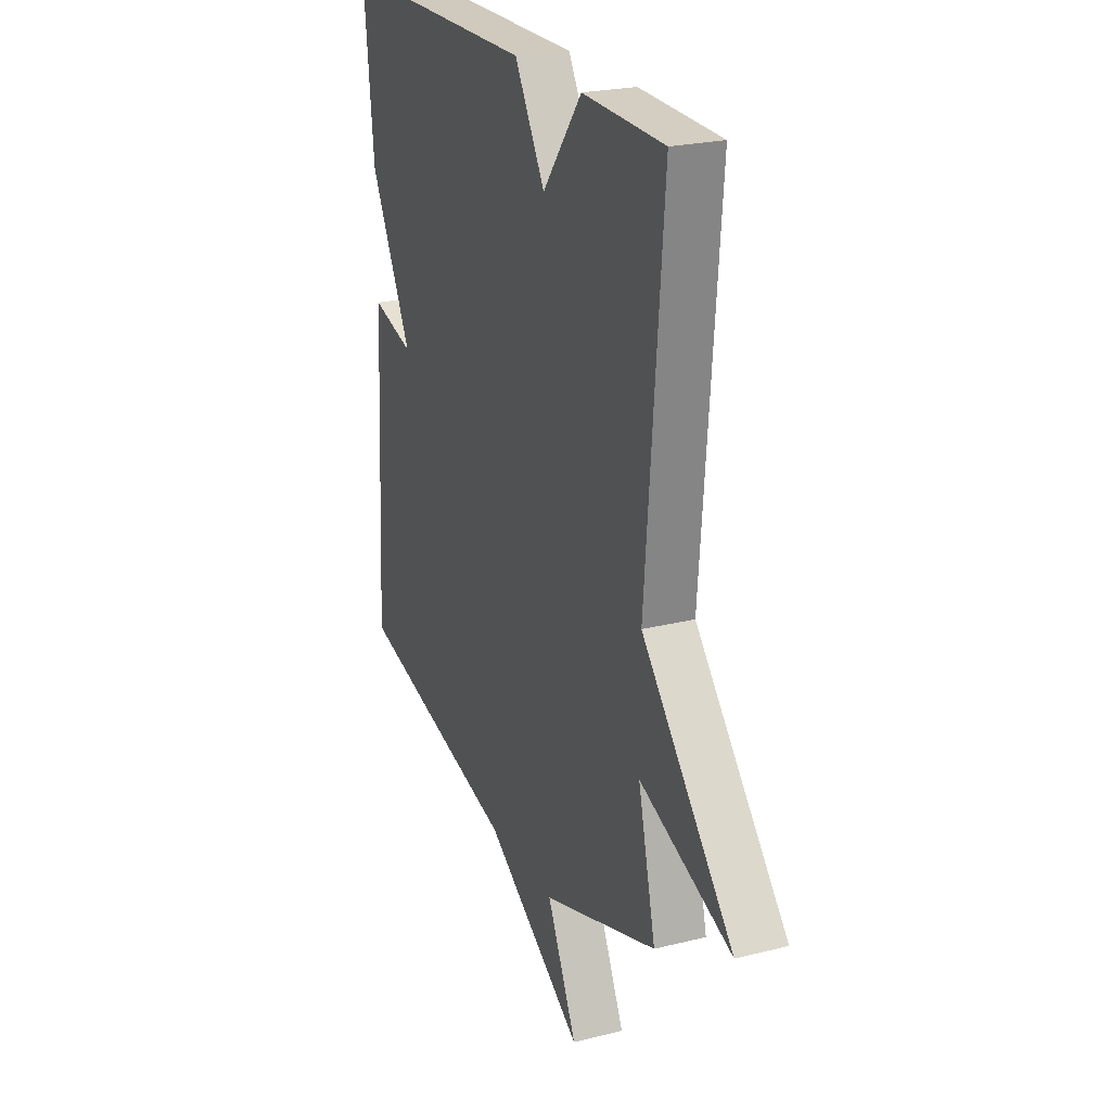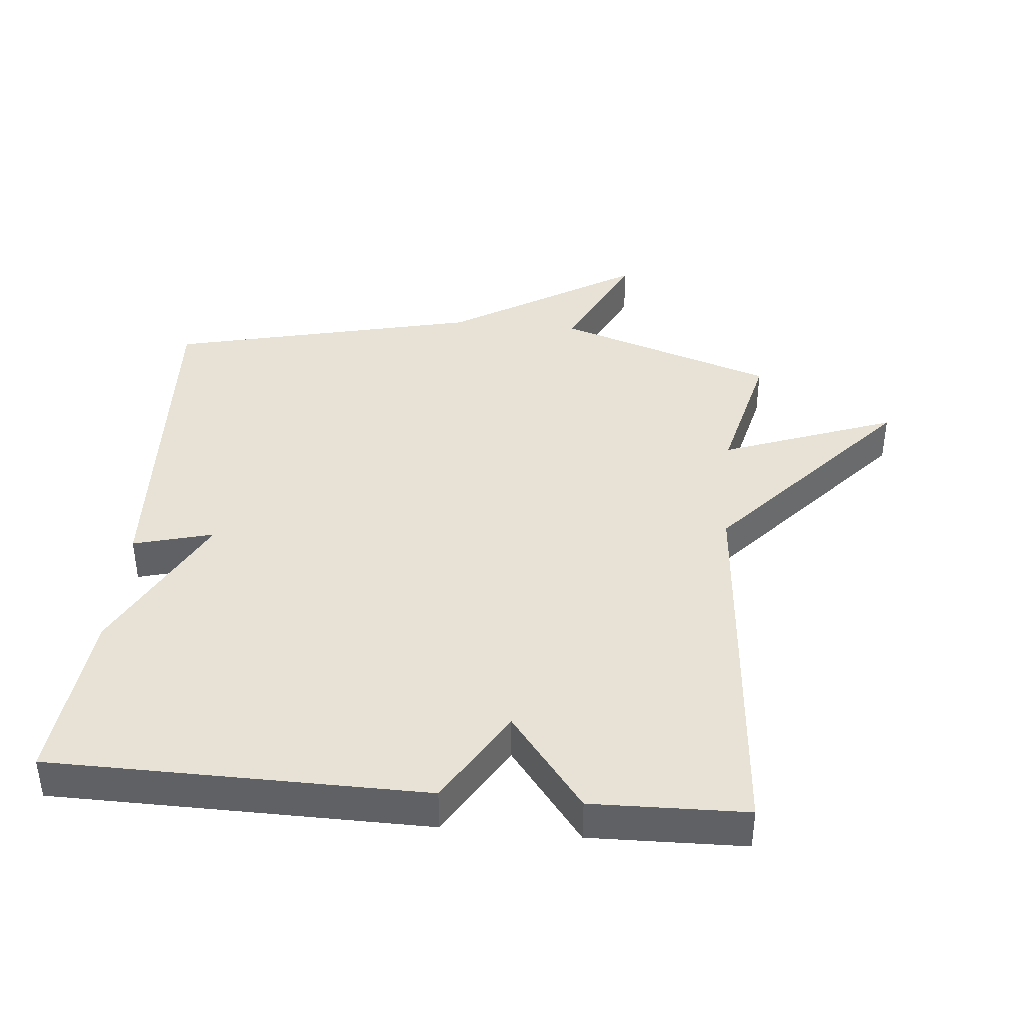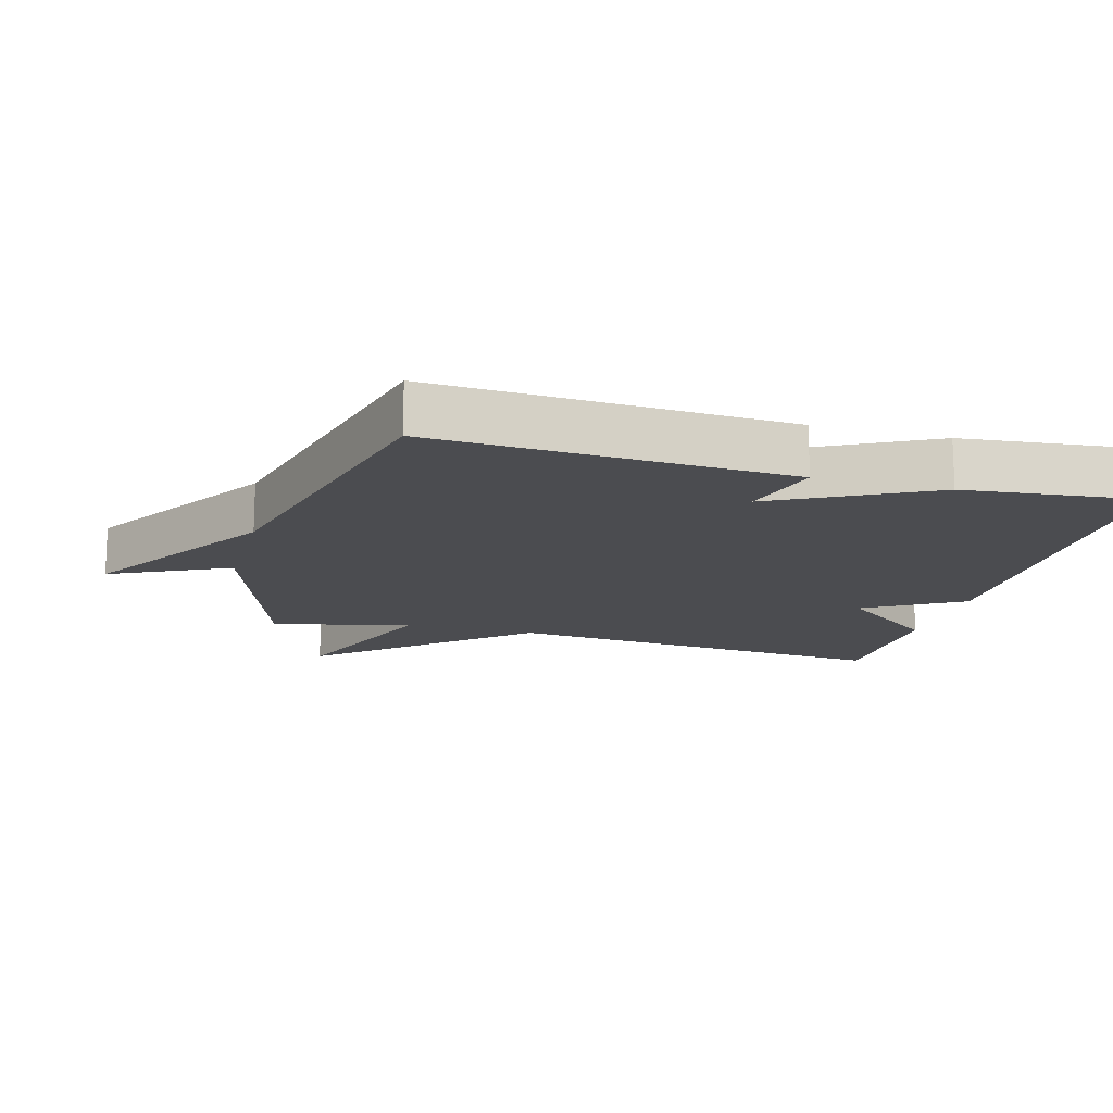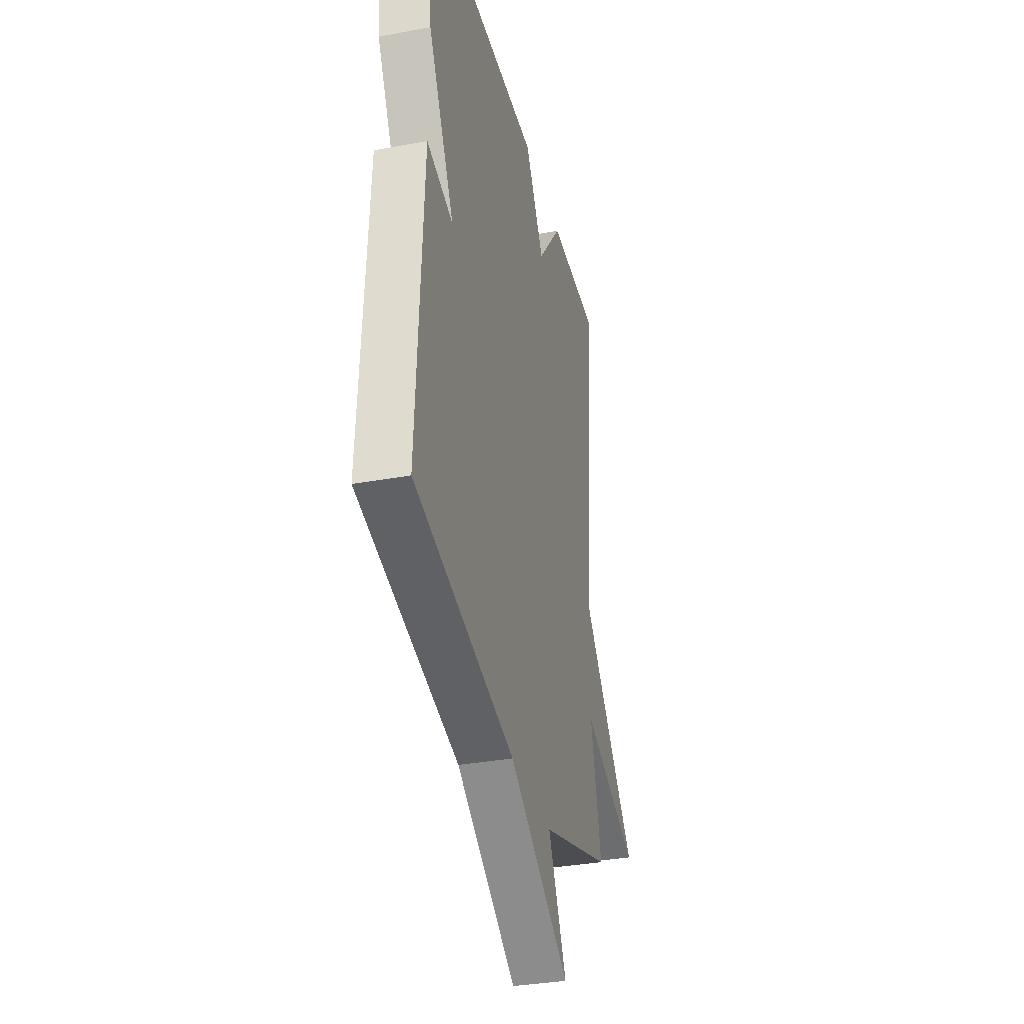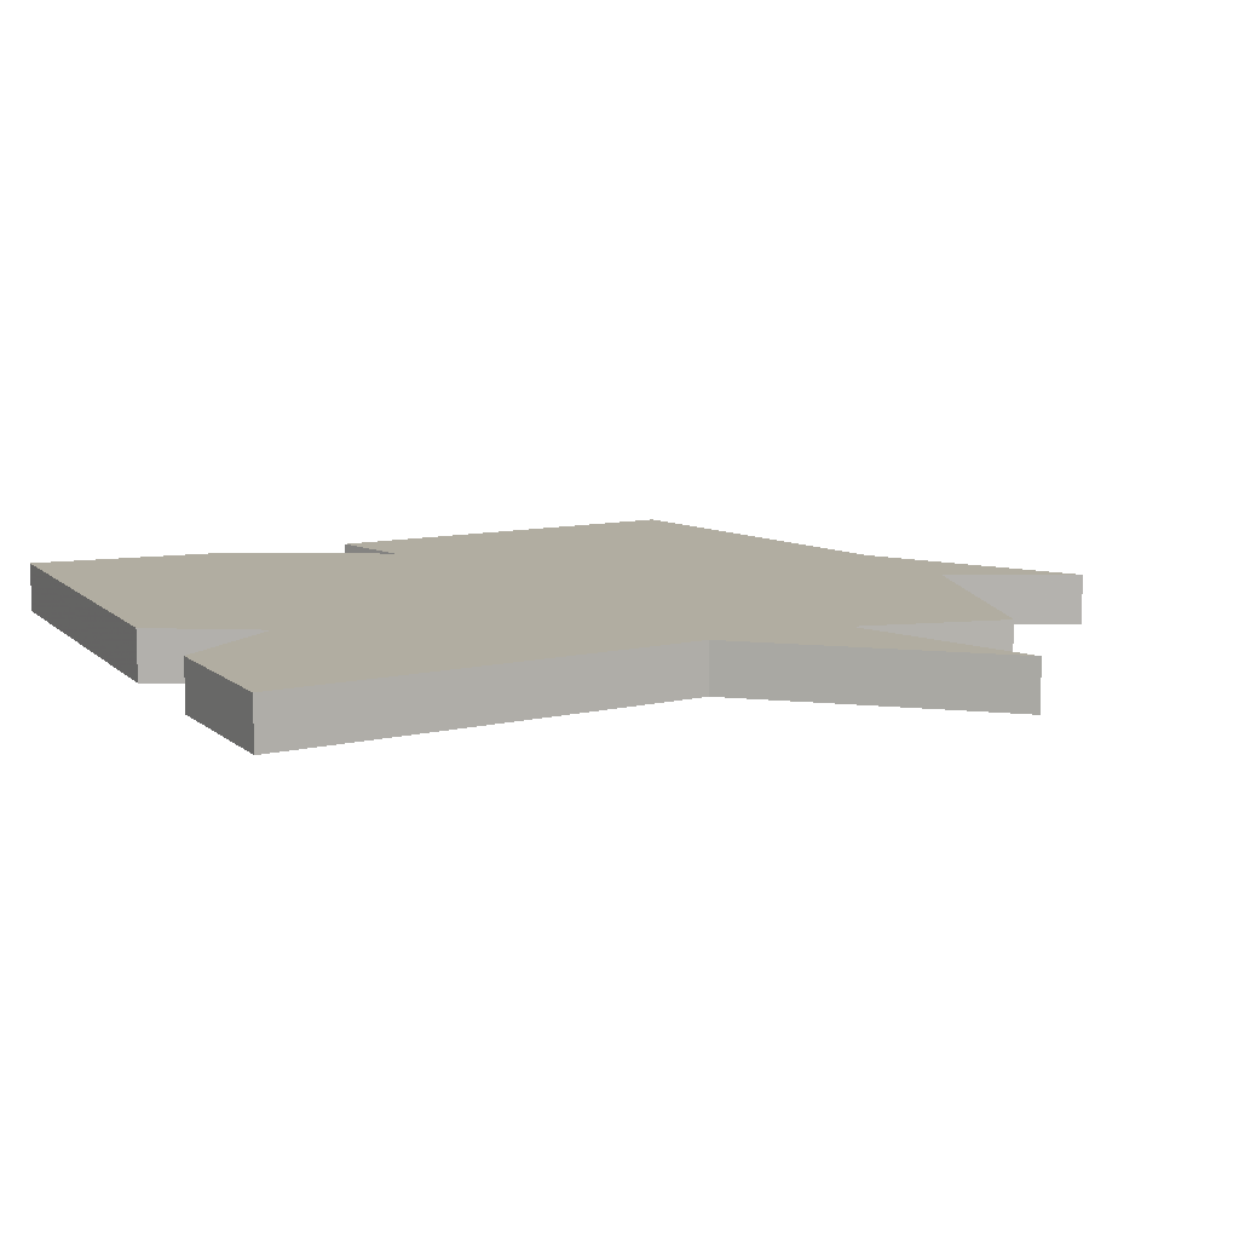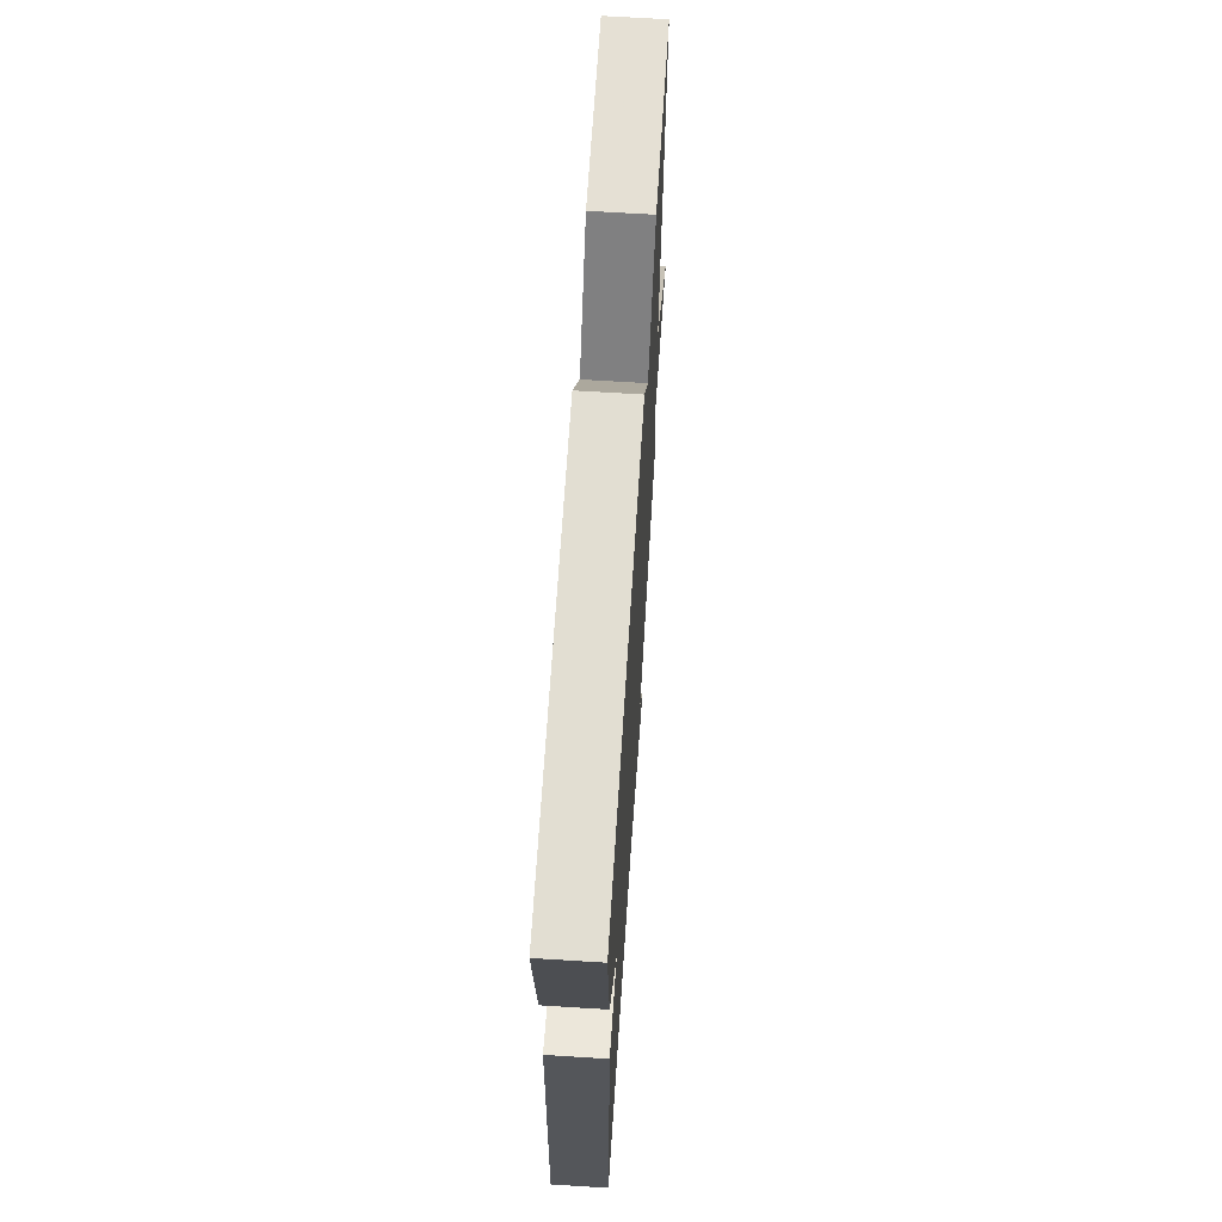
<metadata>
{"format":"obj","ext":"obj","renderer":"f3d","projection":"perspective","resolution":1024,"background":"white","views":[{"elev":23.6,"azim":67.2,"up":"+Z"},{"elev":40.2,"azim":5.4,"up":"+Y"},{"elev":-15.2,"azim":-105.5,"up":"+Y"},{"elev":-34.4,"azim":-76.0,"up":"+Z"},{"elev":10.3,"azim":63.6,"up":"+Y"},{"elev":67.4,"azim":-86.4,"up":"+Z"}]}
</metadata>
<code>
v 0.5 0.07 -0.5
v 0.169 0.07 -0.611
v 0.254 0.07 -0.788
v -0.031 0.07 -0.611
v -0.5 0.07 -0.5
v -0.472 0.07 0.032
v -0.351 0.07 -0.001
v -0.472 0.07 0.232
v -0.5 0.07 0.5
v 0.066 0.07 0.506
v 0.153 0.07 0.36
v 0.266 0.07 0.506
v 0.5 0.07 0.5
v 0.45 0.07 -0.091
v 0.713 0.07 -0.39
v 0.45 0.07 -0.291
v 0.5 0 -0.5
v 0.169 0 -0.611
v 0.254 0 -0.788
v -0.031 0 -0.611
v -0.5 0 -0.5
v -0.472 0 0.032
v -0.351 0 -0.001
v -0.472 0 0.232
v -0.5 0 0.5
v 0.066 0 0.506
v 0.153 0 0.36
v 0.266 0 0.506
v 0.5 0 0.5
v 0.45 0 -0.091
v 0.713 0 -0.39
v 0.45 0 -0.291
f 14 15 16
f 11 12 13 14
f 11 14 16
f 16 1 2
f 11 16 2
f 10 11 2
f 9 10 2
f 8 9 2
f 7 8 2
f 6 7 2
f 5 6 2
f 4 5 2
f 2 3 4
f 32 31 30
f 30 29 28 27
f 32 30 27
f 18 17 32
f 18 32 27
f 18 27 26
f 18 26 25
f 18 25 24
f 18 24 23
f 18 23 22
f 18 22 21
f 18 21 20
f 20 19 18
f 1 17 18 2
f 2 18 19 3
f 3 19 20 4
f 4 20 21 5
f 5 21 22 6
f 6 22 23 7
f 7 23 24 8
f 8 24 25 9
f 9 25 26 10
f 10 26 27 11
f 11 27 28 12
f 12 28 29 13
f 13 29 30 14
f 14 30 31 15
f 15 31 32 16
f 16 32 17 1

</code>
